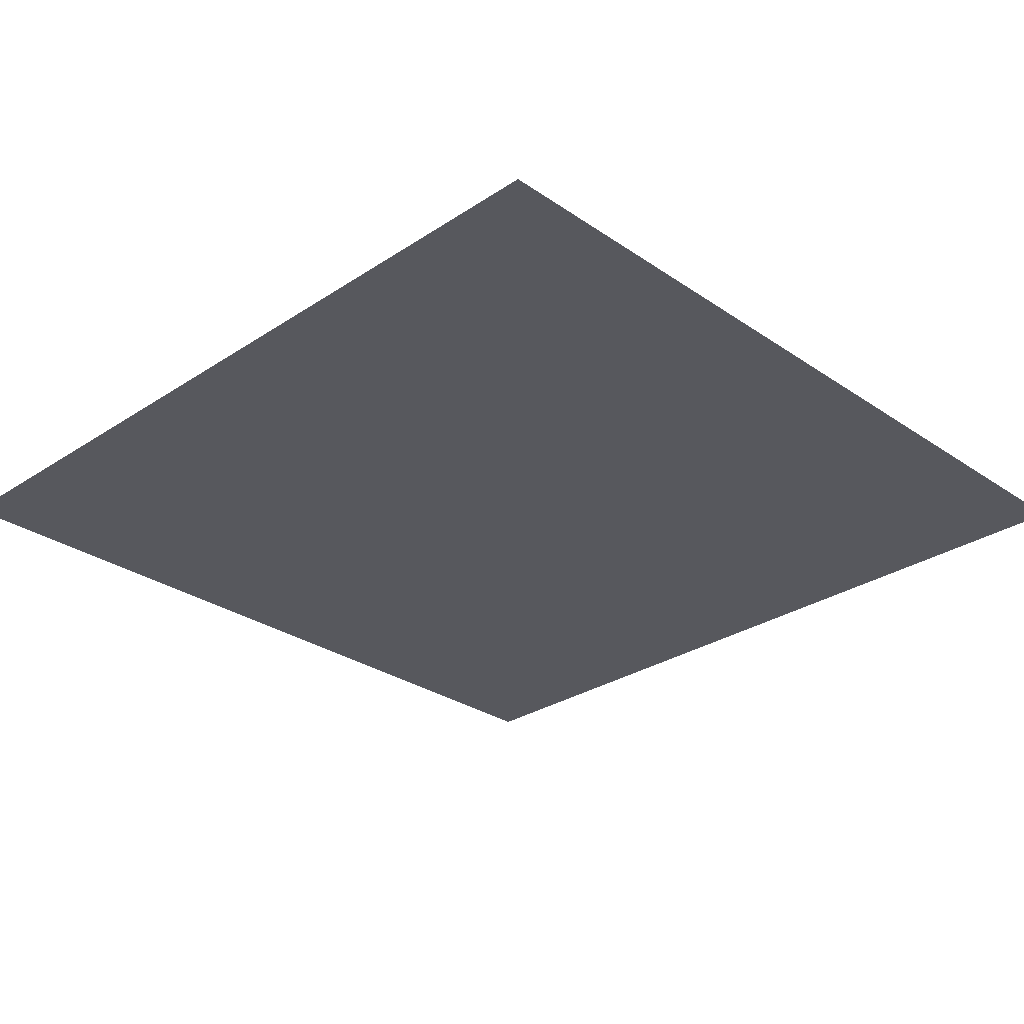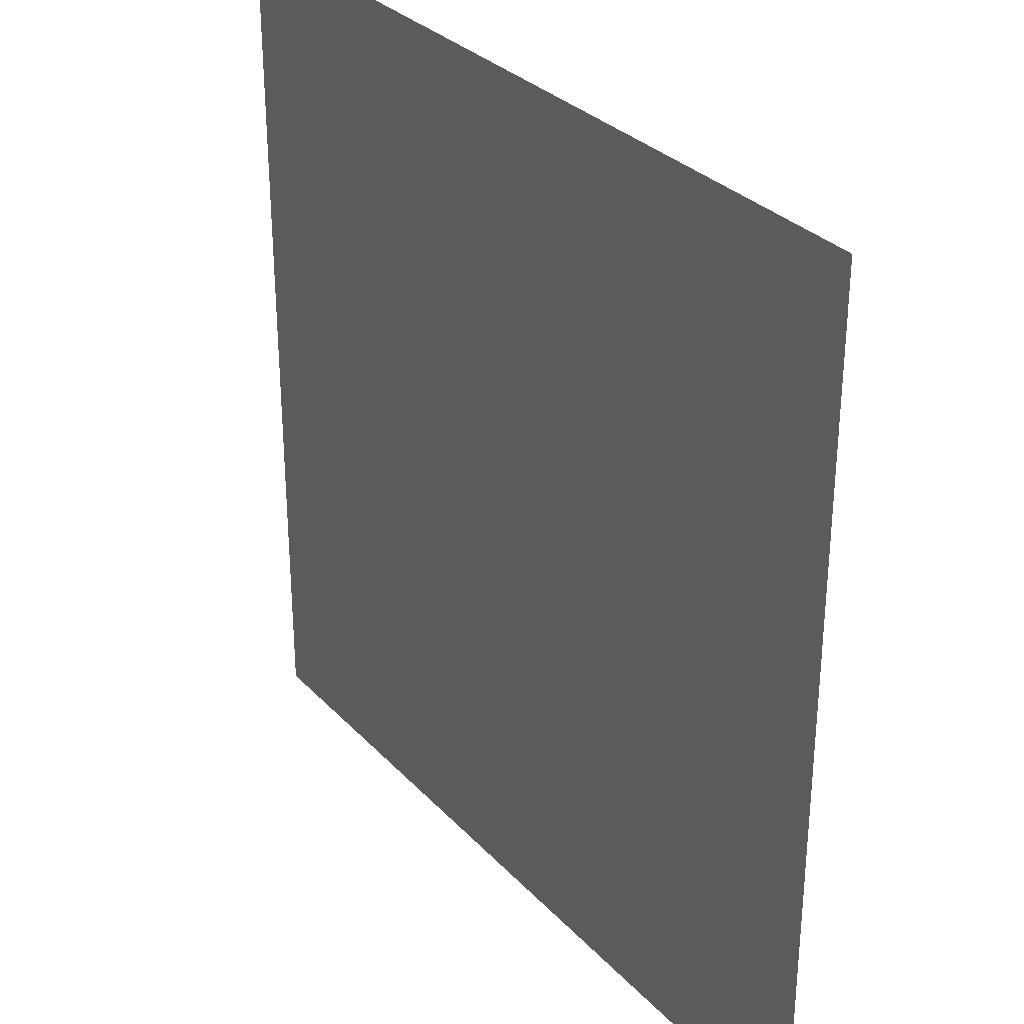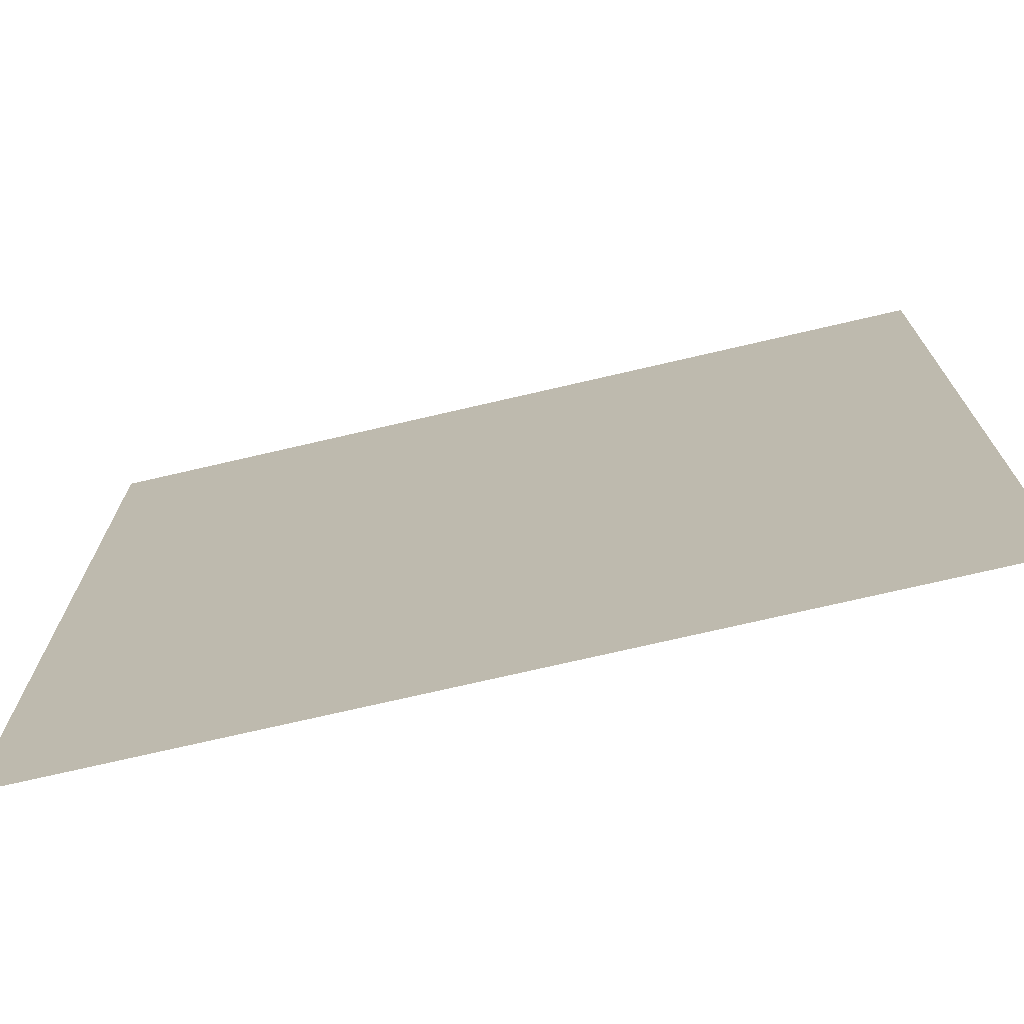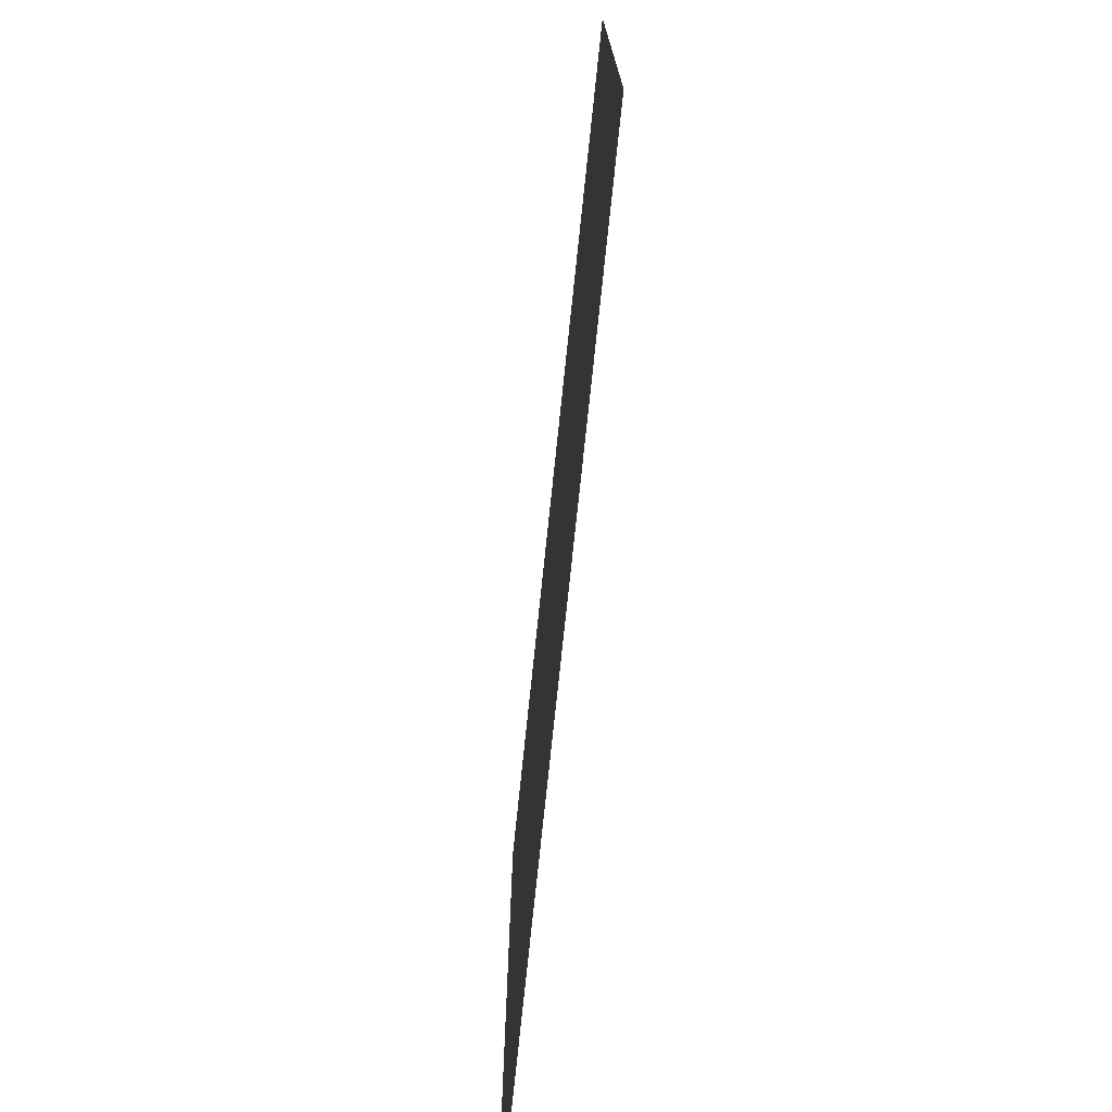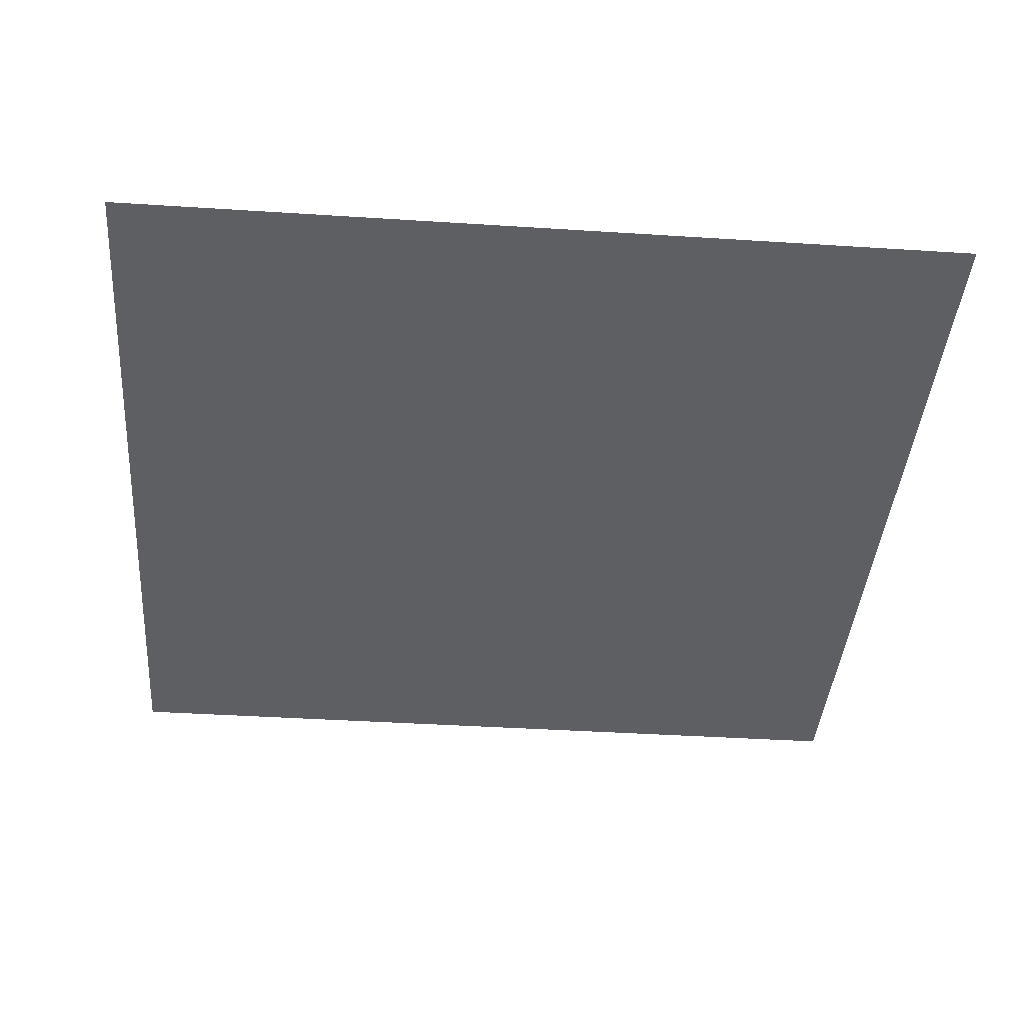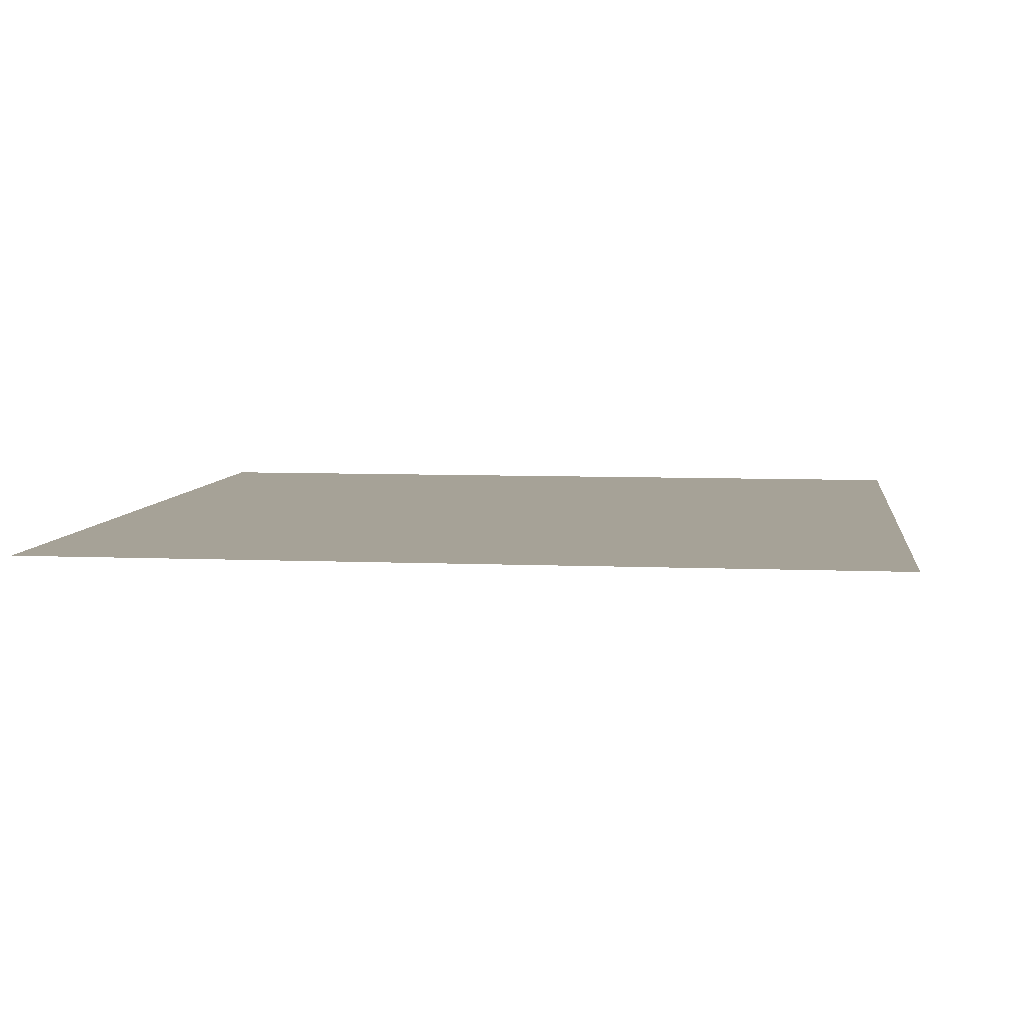
<metadata>
{"format":"obj","ext":"obj","renderer":"f3d","projection":"perspective","resolution":1024,"background":"white","views":[{"elev":-28.9,"azim":-135.5,"up":"+Y"},{"elev":31.1,"azim":55.3,"up":"+Z"},{"elev":-73.2,"azim":-166.9,"up":"+Z"},{"elev":-75.9,"azim":-96.0,"up":"+Z"},{"elev":-40.6,"azim":85.5,"up":"+Y"},{"elev":6.5,"azim":-172.6,"up":"+Y"}]}
</metadata>
<code>
v 1018 0 -8187
v 1529 0 -8187
v 1018 0 -8698
v 1529 0 -8698
f 1 4 2
f 4 1 3

</code>
